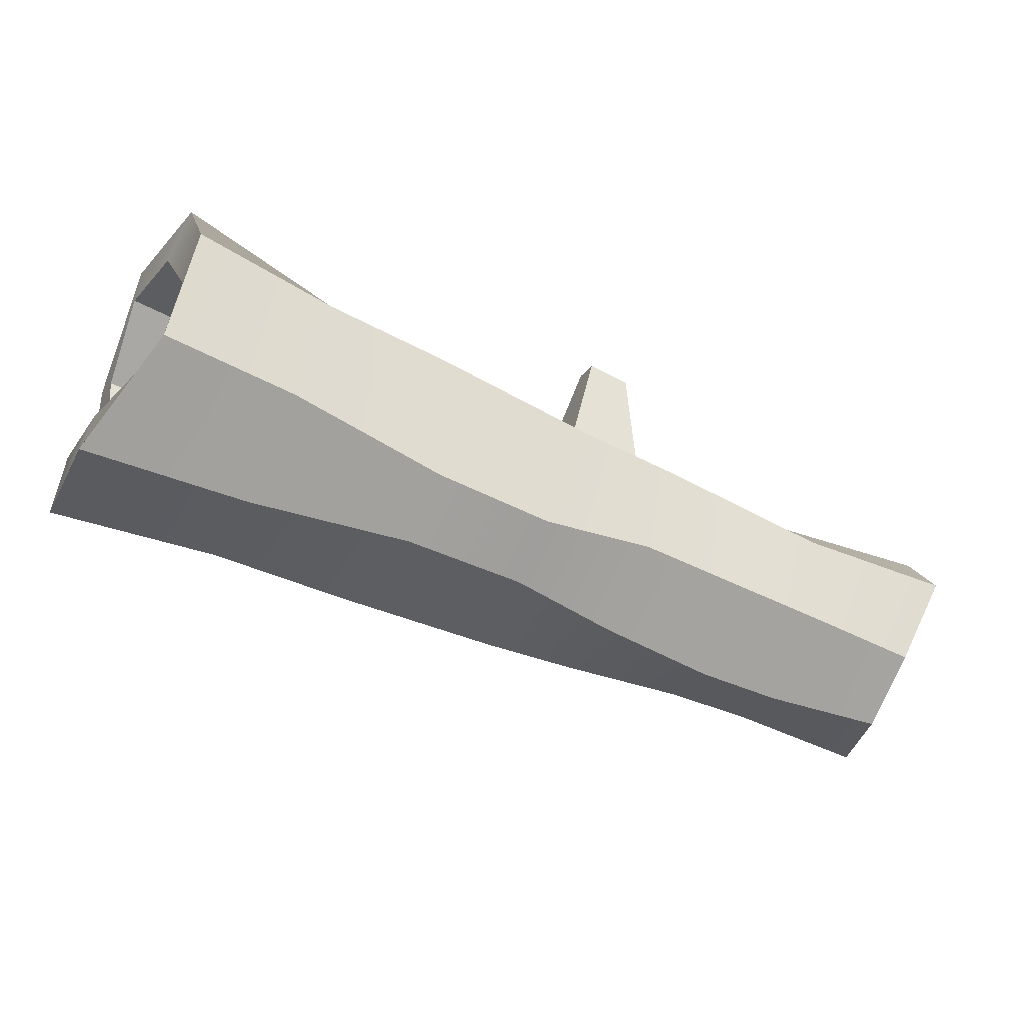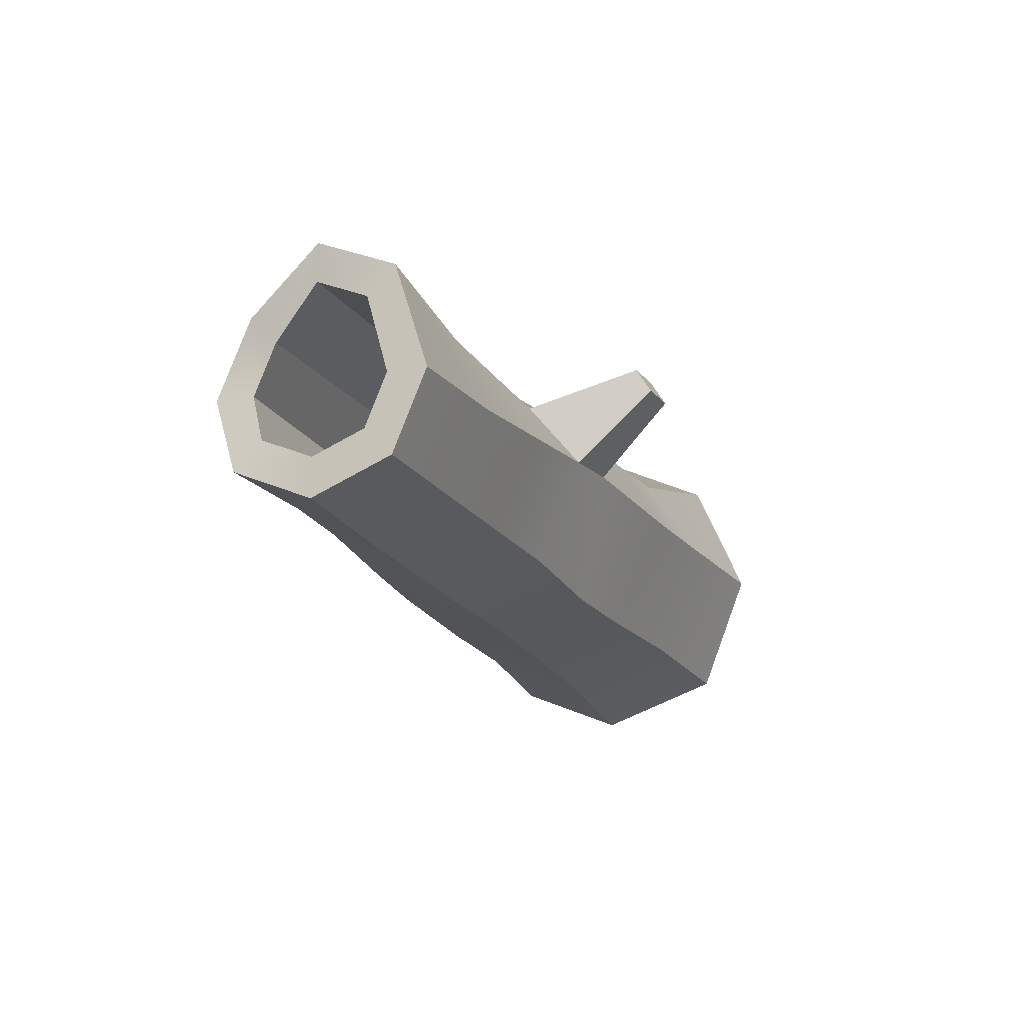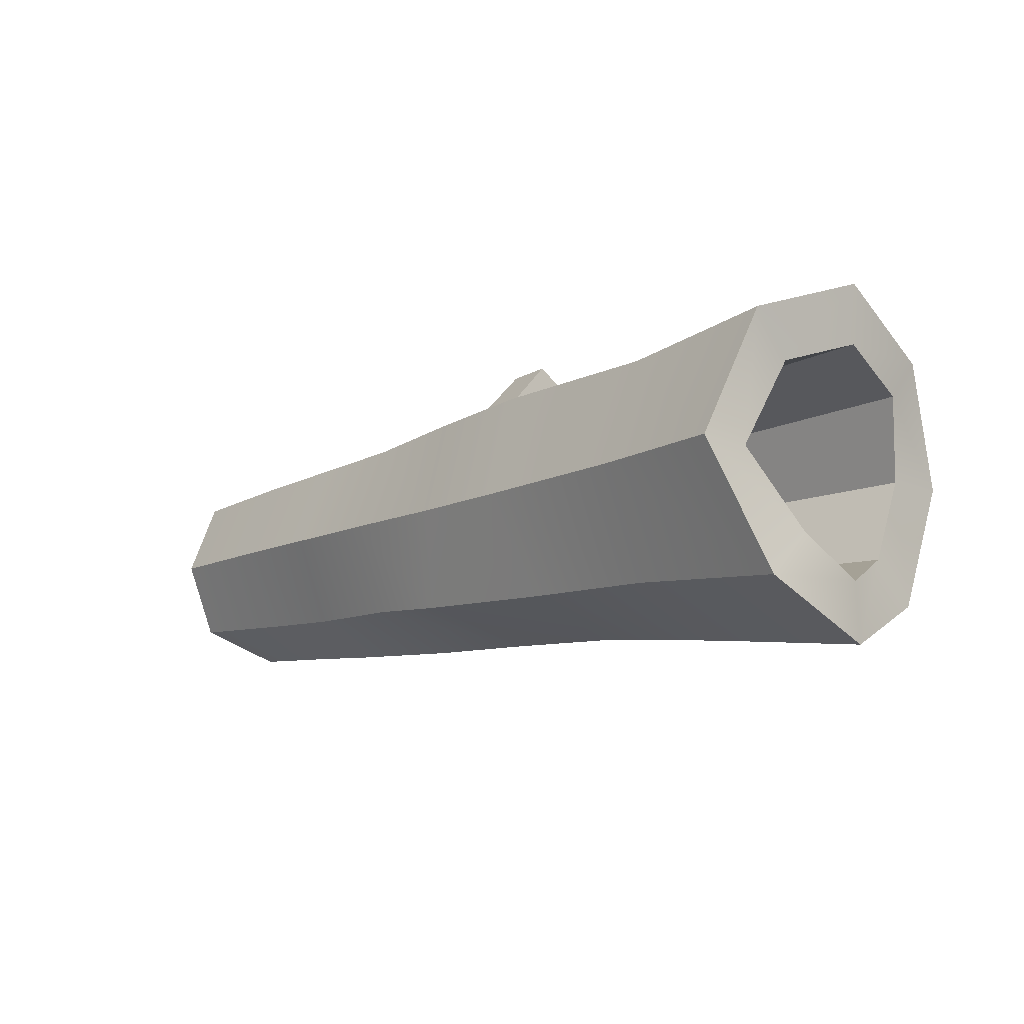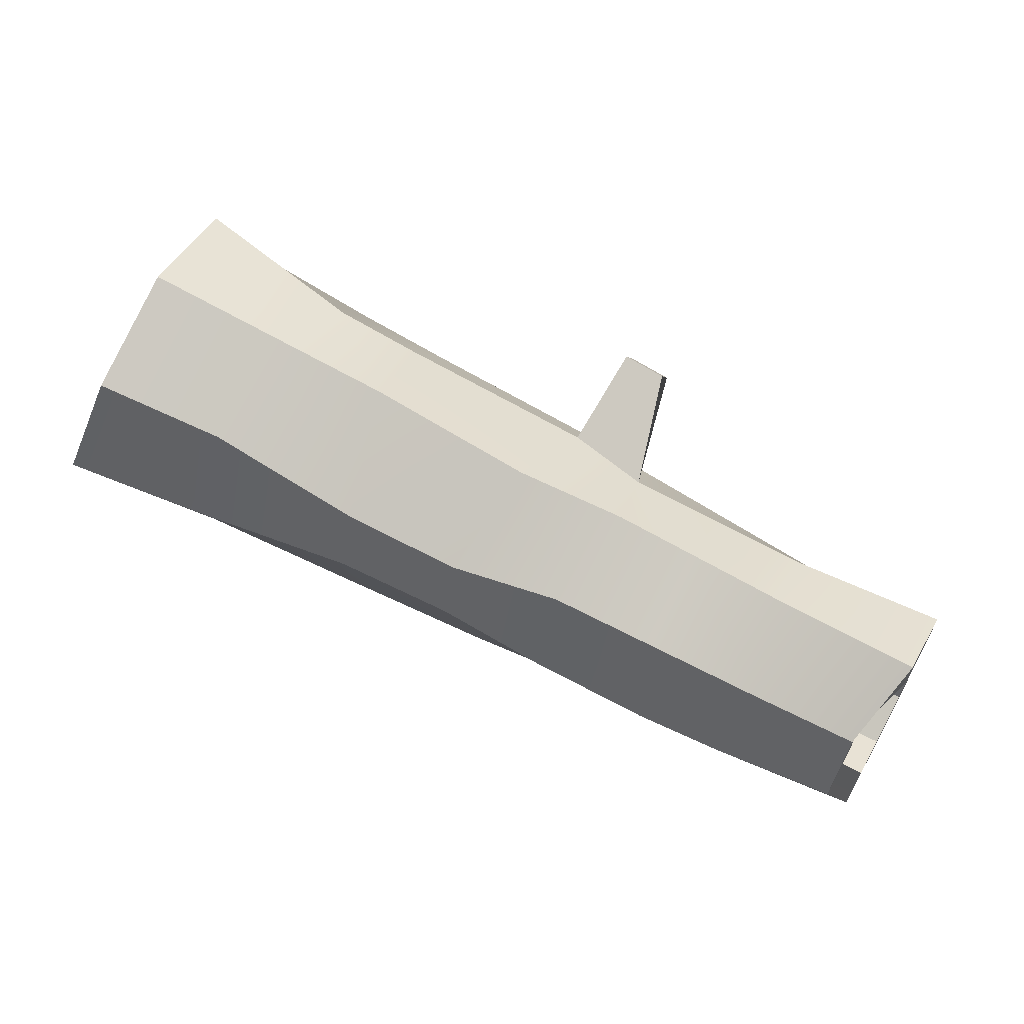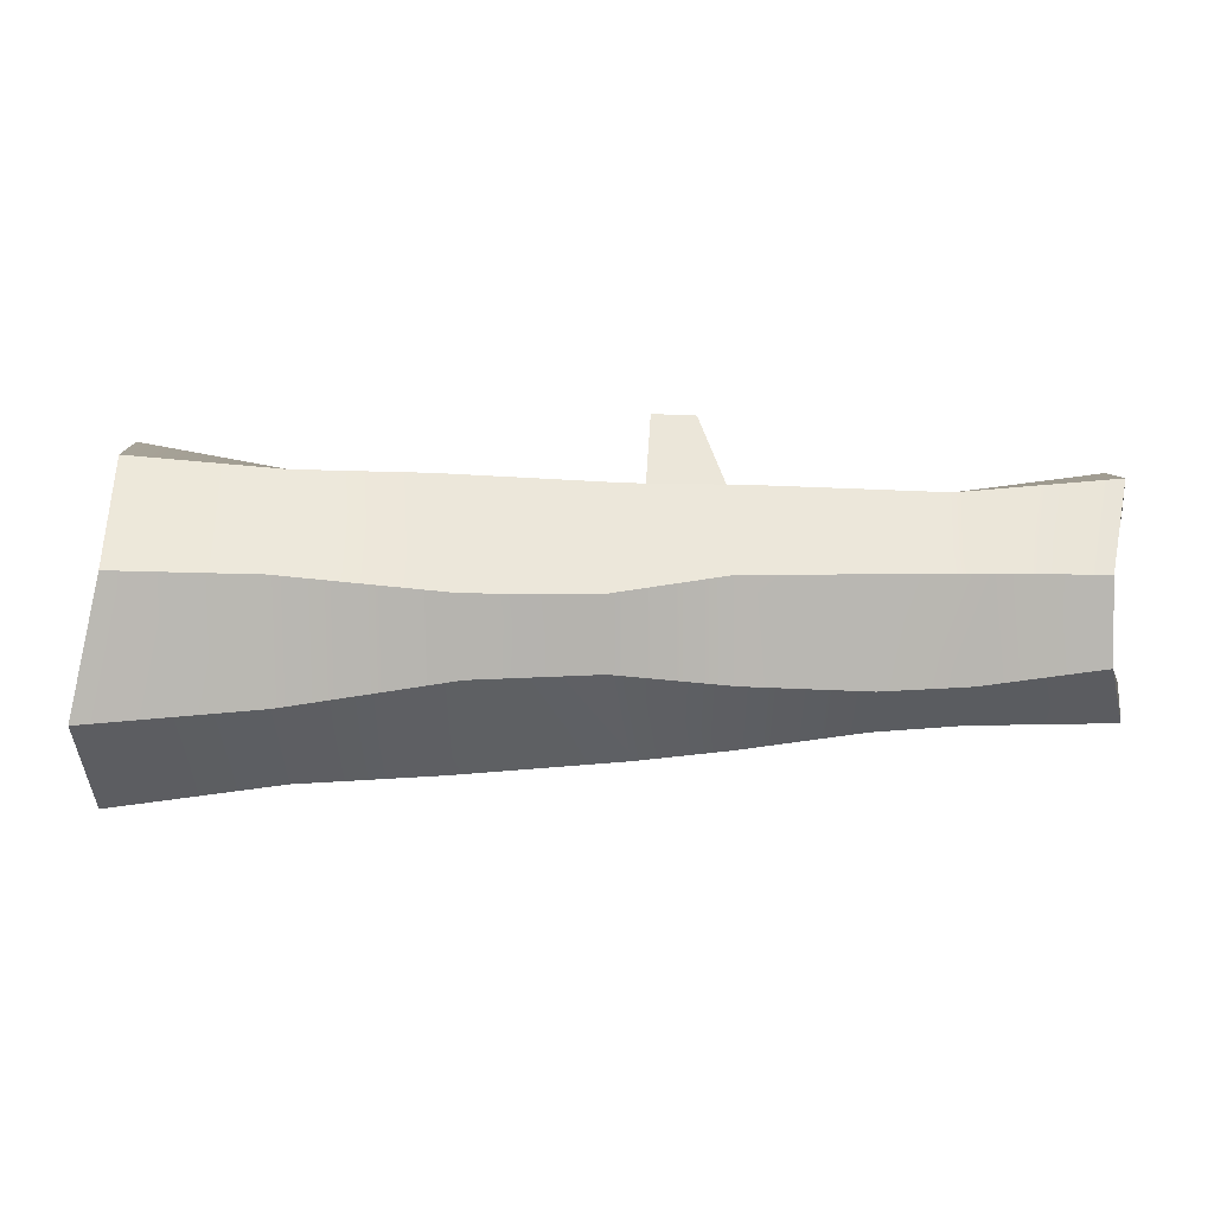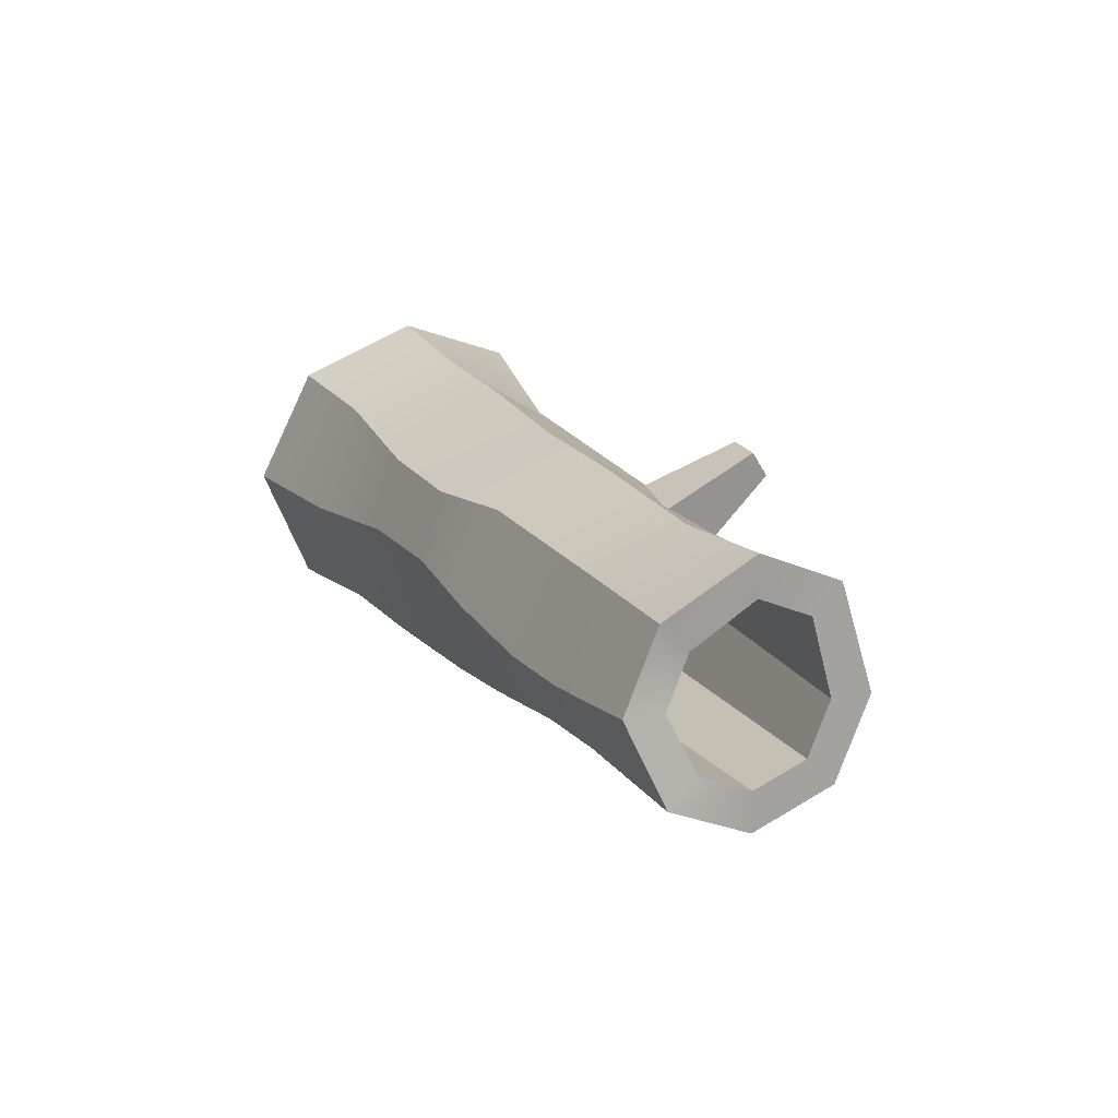
<metadata>
{"format":"obj","ext":"obj","renderer":"f3d","projection":"perspective","resolution":1024,"background":"white","views":[{"elev":-55.5,"azim":153.6,"up":"+Z"},{"elev":-15.7,"azim":-70.0,"up":"+Y"},{"elev":-11.5,"azim":46.8,"up":"+Z"},{"elev":62.0,"azim":-150.5,"up":"+Y"},{"elev":-60.8,"azim":-178.9,"up":"+Z"},{"elev":16.3,"azim":-112.2,"up":"+Y"}]}
</metadata>
<code>
g default
v 1.695 0.426 0
v 1.695 0.3012 -0.3012
v 1.816 -0.00203 -0.426
v 1.839 -0.2994 -0.3012
v 1.697 -0.426 0
v 1.779 -0.3012 0.3012
v 1.818 0.03336 0.4174
v 1.767 0.3302 0.2926
v -1.63 0.3531 -0
v -1.554 0.1865 -0.1865
v -1.554 0 -0.2638
v -1.63 -0.1865 -0.1865
v -1.63 -0.2638 -0
v -1.63 -0.1865 0.1865
v -1.63 0 0.2638
v -1.63 0.2759 0.1865
v -1.63 0.4947 -0
v -1.554 0.2866 -0.2866
v -1.554 0 -0.4054
v -1.63 -0.2866 -0.2866
v -1.63 -0.4054 -0
v -1.63 -0.2866 0.2866
v -1.63 0 0.4054
v -1.63 0.376 0.2866
v 1.707 0.6458 0
v 1.707 0.4567 -0.4567
v 1.827 -0.003872 -0.6458
v 1.826 -0.4546 -0.4567
v 1.709 -0.6458 0
v 1.791 -0.4567 0.4567
v 1.83 0.03533 0.6372
v 1.751 0.4853 0.448
v -1.067 0.437 0.03309
v -1.067 0.309 0.2816
v -1.155 0 0.437
v -1.155 -0.309 0.309
v -1.155 -0.437 -0
v -1.1 -0.2719 -0.309
v -1.1 -0.04094 -0.437
v -1.155 0.309 -0.309
v -0.3952 0.4777 0.03309
v -0.3195 0.3378 -0.3378
v -0.3195 0 -0.4777
v -0.3195 -0.3378 -0.3378
v -0.3195 -0.4777 -0
v -0.3195 -0.3378 0.3378
v -0.2569 0.06511 0.4777
v -0.3449 0.2808 0.3047
v 0.02677 0.5093 -0
v 0.1045 0.3115 -0.4042
v 0.1045 0.0565 -0.4833
v 0.02677 -0.3601 -0.3601
v 0.1308 -0.4907 -0
v 0.1308 -0.3917 0.3601
v -0.03584 0.06511 0.5093
v -0.03584 0.295 0.3601
v 0.6778 0.5477 0.02419
v 0.5675 0.3308 -0.4186
v 0.5675 0.0565 -0.5036
v 0.6452 -0.3873 -0.3873
v 0.5412 -0.5161 -0
v 0.5412 -0.4097 0.3873
v 0.7185 0.05441 0.5477
v 0.7423 0.3371 0.3649
v 1.155 0.5698 0.02419
v 1.188 0.4029 -0.4029
v 1.188 0 -0.5698
v 1.188 -0.4029 -0.4029
v 1.188 -0.5698 -0
v 1.188 -0.4029 0.4029
v 1.115 0.05441 0.5698
v 1.091 0.3485 0.3787
v -0.2303 0.3385 0.7669
v -0.2303 0.43 0.7095
v -0.06251 0.3385 0.7798
v -0.06251 0.436 0.7186
v -0.7178 0.4582 0.03309
v -0.6916 0.2943 0.2936
v -0.6881 0.03384 0.4582
v -0.7207 -0.324 0.324
v -0.7207 -0.4582 -0
v -0.7756 -0.283 -0.324
v -0.7756 -0.04094 -0.4582
v -0.7207 0.324 -0.324
g pPipe1
f 2 1 9 10
f 3 2 10 11
f 4 3 11 12
f 5 4 12 13
f 6 5 13 14
f 7 6 14 15
f 8 7 15 16
f 1 8 16 9
f 10 9 17 18
f 11 10 18 19
f 12 11 19 20
f 13 12 20 21
f 14 13 21 22
f 15 14 22 23
f 16 15 23 24
f 9 16 24 17
f 84 77 41 42
f 83 84 42 43
f 82 83 43 44
f 81 82 44 45
f 80 81 45 46
f 79 80 46 47
f 78 79 47 48
f 77 78 48 41
f 26 25 1 2
f 27 26 2 3
f 28 27 3 4
f 29 28 4 5
f 30 29 5 6
f 31 30 6 7
f 32 31 7 8
f 25 32 8 1
f 17 24 34 33
f 24 23 35 34
f 23 22 36 35
f 22 21 37 36
f 21 20 38 37
f 20 19 39 38
f 19 18 40 39
f 18 17 33 40
f 42 41 49 50
f 43 42 50 51
f 44 43 51 52
f 45 44 52 53
f 46 45 53 54
f 47 46 54 55
f 74 73 75 76
f 41 48 56 49
f 50 49 57 58
f 51 50 58 59
f 52 51 59 60
f 53 52 60 61
f 54 53 61 62
f 55 54 62 63
f 56 55 63 64
f 49 56 64 57
f 58 57 65 66
f 59 58 66 67
f 60 59 67 68
f 61 60 68 69
f 62 61 69 70
f 63 62 70 71
f 64 63 71 72
f 57 64 72 65
f 66 65 25 26
f 67 66 26 27
f 68 67 27 28
f 69 68 28 29
f 70 69 29 30
f 71 70 30 31
f 72 71 31 32
f 65 72 32 25
f 48 47 73 74
f 47 55 75 73
f 55 56 76 75
f 56 48 74 76
f 33 34 78 77
f 34 35 79 78
f 35 36 80 79
f 36 37 81 80
f 37 38 82 81
f 38 39 83 82
f 39 40 84 83
f 40 33 77 84

</code>
